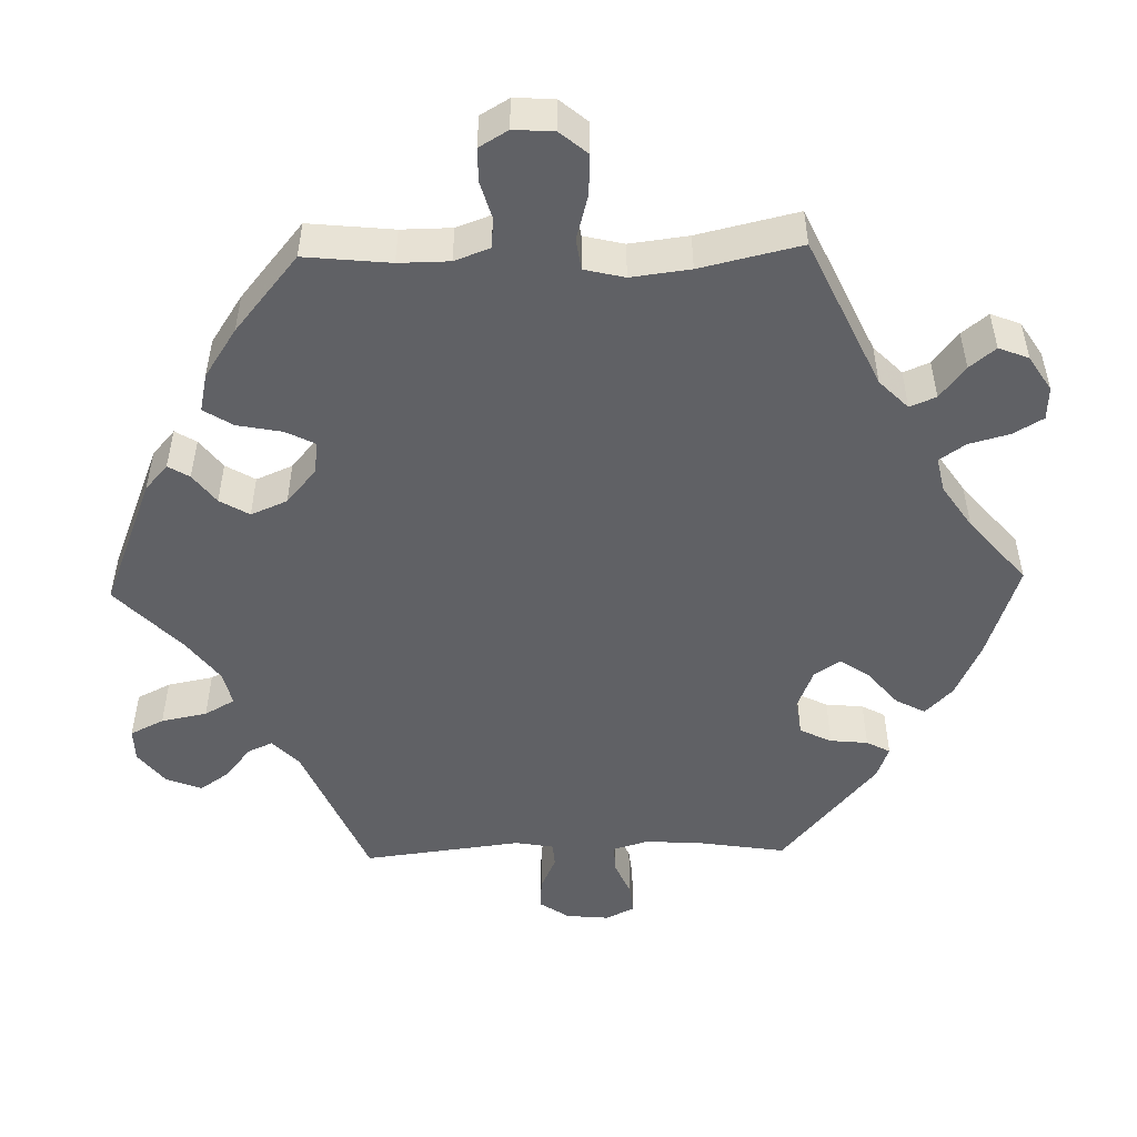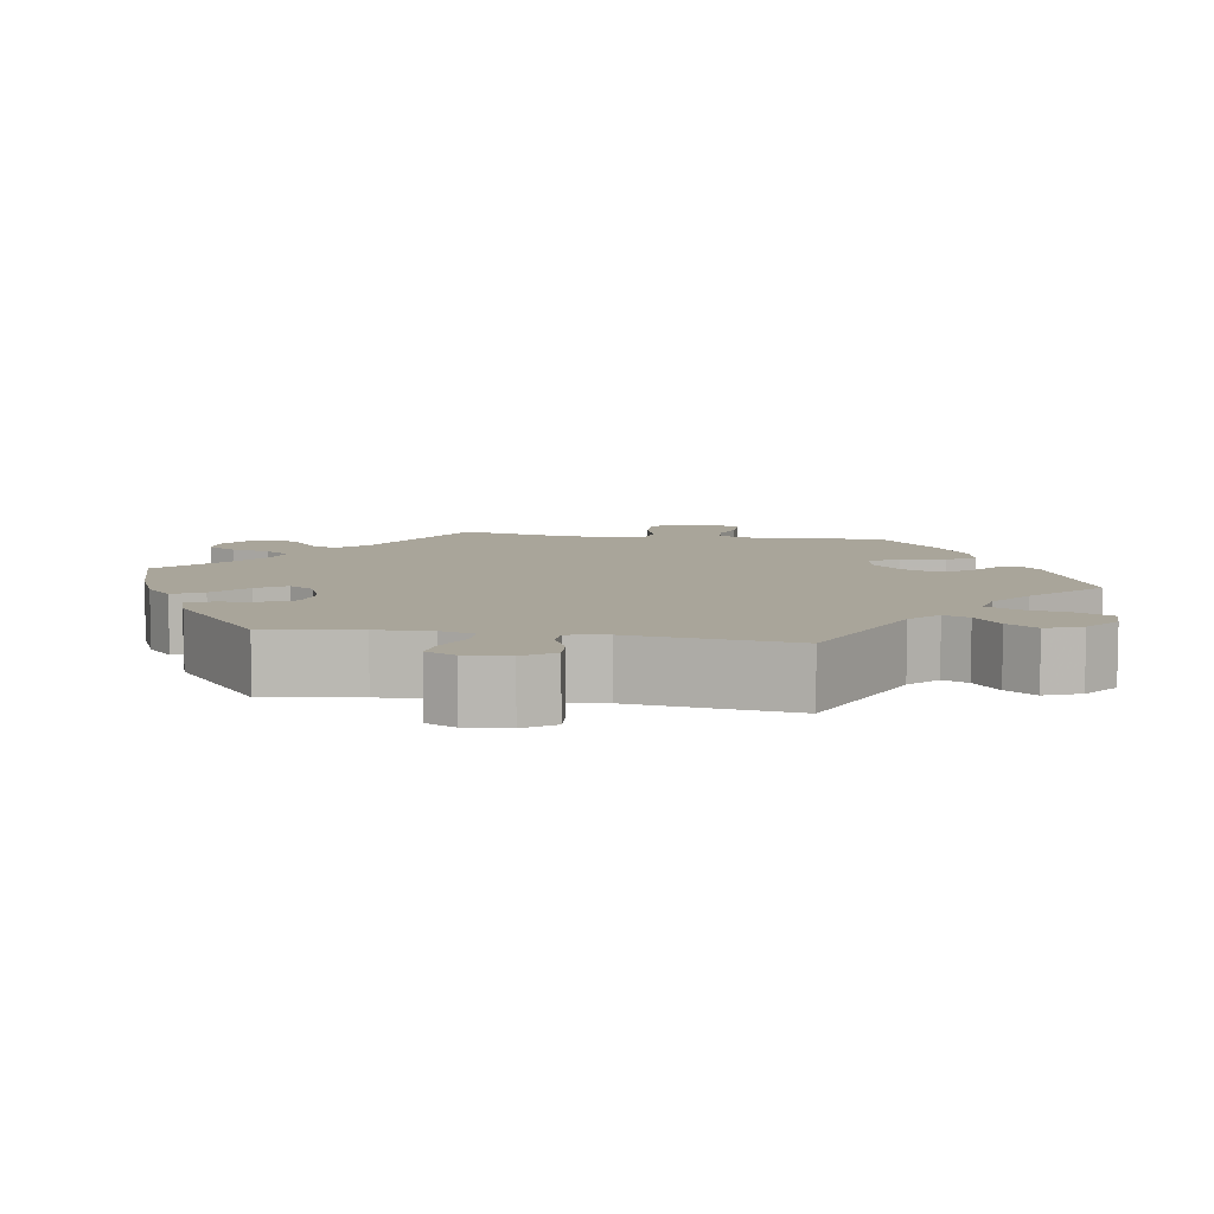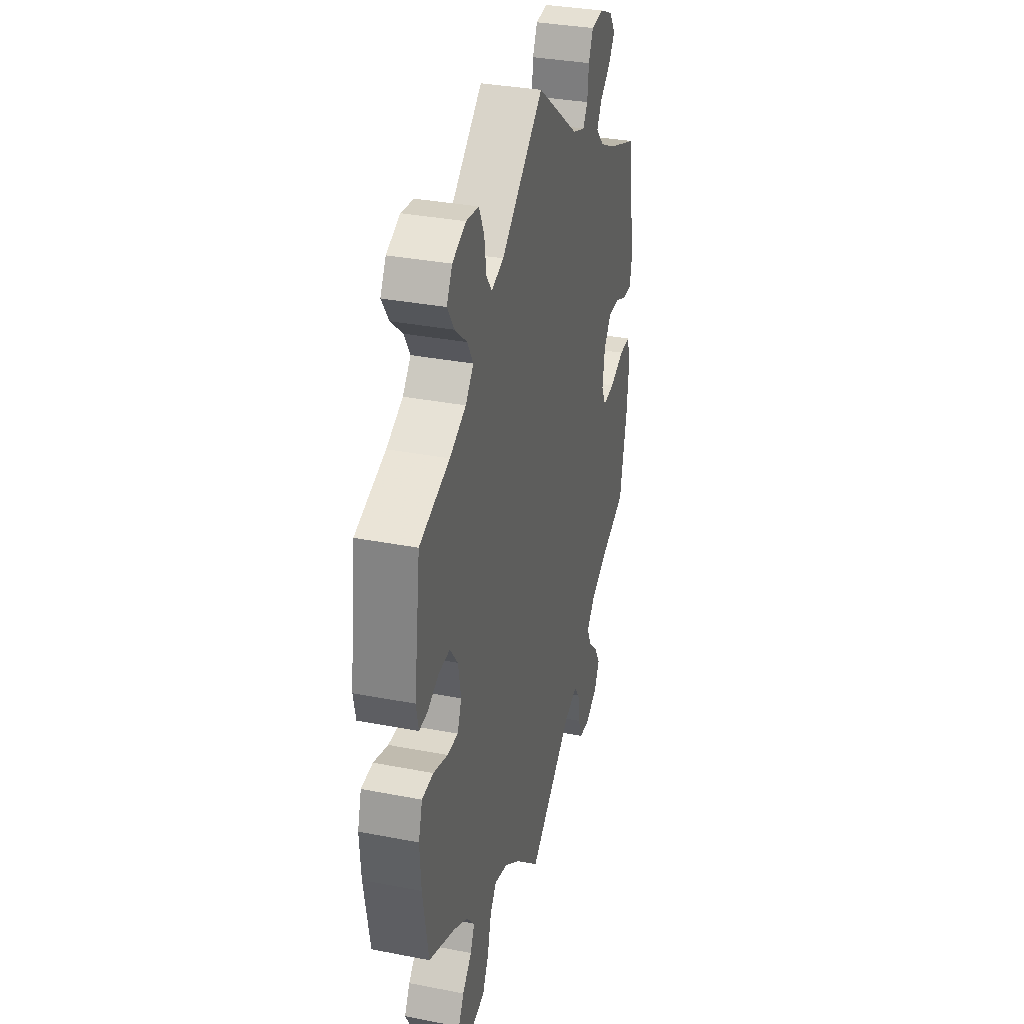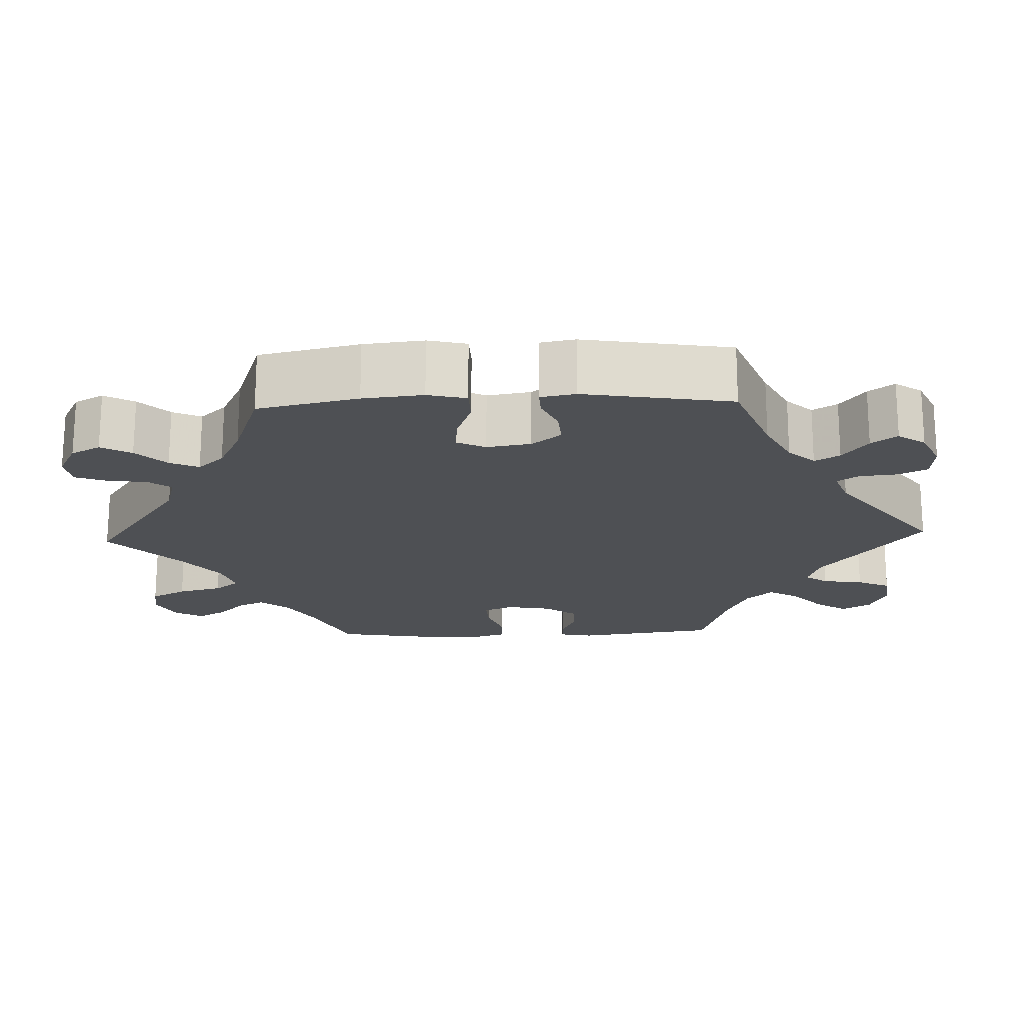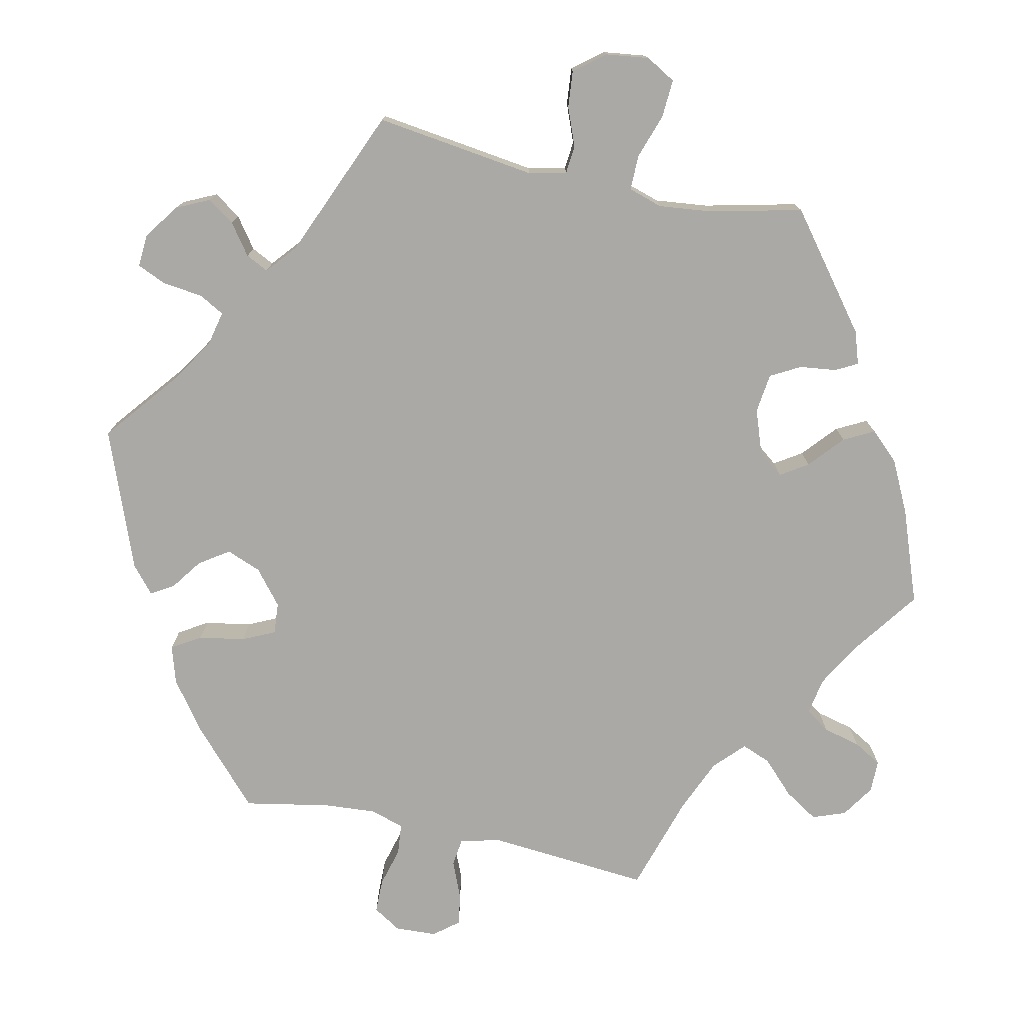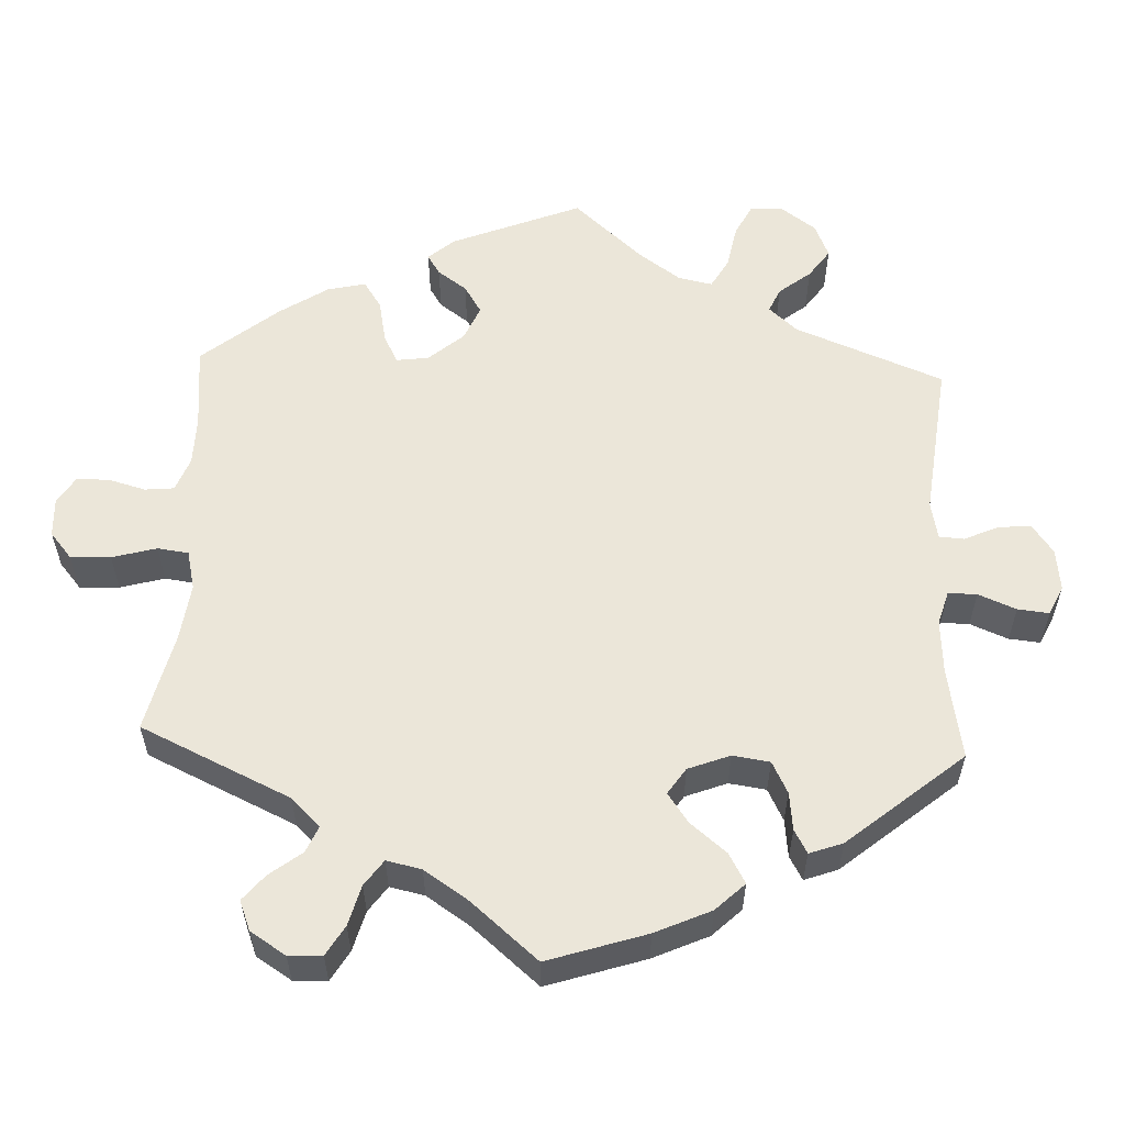
<metadata>
{"format":"obj","ext":"obj","renderer":"f3d","projection":"perspective","resolution":1024,"background":"white","views":[{"elev":-49.4,"azim":151.6,"up":"+Y"},{"elev":7.5,"azim":-20.4,"up":"+Y"},{"elev":33.8,"azim":104.8,"up":"+Z"},{"elev":-18.9,"azim":-87.7,"up":"+Y"},{"elev":-75.5,"azim":18.0,"up":"+Y"},{"elev":56.1,"azim":-117.7,"up":"+Y"}]}
</metadata>
<code>
v 0.165 0.07 0.45
v 0.213 0.07 0.435
v 0.234 0.07 0.464
v 0.242 0.07 0.517
v 0.262 0.07 0.56
v 0.311 0.07 0.567
v 0.363 0.07 0.545
v 0.385 0.07 0.507
v 0.358 0.07 0.466
v 0.312 0.07 0.426
v 0.289 0.07 0.387
v 0.32 0.07 0.353
v 0.383 0.07 0.325
v 0.5 0.07 0.289
v 0.525 0.07 0.106
v 0.516 0.07 0.062
v 0.484 0.07 0.063
v 0.44 0.07 0.082
v 0.396 0.07 0.083
v 0.365 0.07 0.042
v 0.354 0.07 -0.017
v 0.37 0.07 -0.056
v 0.412 0.07 -0.054
v 0.468 0.07 -0.035
v 0.512 0.07 -0.037
v 0.527 0.07 -0.086
v 0.522 0.07 -0.162
v 0.5 0.07 -0.289
v 0.399 0.07 -0.334
v 0.343 0.07 -0.367
v 0.312 0.07 -0.404
v 0.328 0.07 -0.439
v 0.364 0.07 -0.474
v 0.385 0.07 -0.511
v 0.364 0.07 -0.548
v 0.318 0.07 -0.571
v 0.273 0.07 -0.563
v 0.249 0.07 -0.517
v 0.234 0.07 -0.459
v 0.209 0.07 -0.427
v 0.158 0.07 -0.442
v 0.097 0.07 -0.488
v 0 0.07 -0.578
v -0.175 0.07 -0.455
v -0.226 0.07 -0.441
v -0.248 0.07 -0.47
v -0.255 0.07 -0.522
v -0.27 0.07 -0.562
v -0.311 0.07 -0.568
v -0.359 0.07 -0.543
v -0.379 0.07 -0.505
v -0.357 0.07 -0.466
v -0.319 0.07 -0.428
v -0.302 0.07 -0.391
v -0.333 0.07 -0.357
v -0.394 0.07 -0.327
v -0.501 0.07 -0.289
v -0.529 0.07 -0.159
v -0.537 0.07 -0.081
v -0.525 0.07 -0.031
v -0.481 0.07 -0.03
v -0.424 0.07 -0.051
v -0.378 0.07 -0.055
v -0.36 0.07 -0.018
v -0.369 0.07 0.039
v -0.399 0.07 0.077
v -0.445 0.07 0.074
v -0.49 0.07 0.054
v -0.525 0.07 0.053
v -0.533 0.07 0.098
v -0.501 0.07 0.289
v -0.388 0.07 0.332
v -0.325 0.07 0.364
v -0.293 0.07 0.398
v -0.312 0.07 0.43
v -0.354 0.07 0.462
v -0.378 0.07 0.495
v -0.354 0.07 0.53
v -0.303 0.07 0.553
v -0.256 0.07 0.549
v -0.238 0.07 0.511
v -0.233 0.07 0.462
v -0.215 0.07 0.435
v -0.167 0.07 0.452
v 0 0.07 0.578
v 0.165 0 0.45
v 0.213 0 0.435
v 0.234 0 0.464
v 0.242 0 0.517
v 0.262 0 0.56
v 0.311 0 0.567
v 0.363 0 0.545
v 0.385 0 0.507
v 0.358 0 0.466
v 0.312 0 0.426
v 0.289 0 0.387
v 0.32 0 0.353
v 0.383 0 0.325
v 0.5 0 0.289
v 0.525 0 0.106
v 0.516 0 0.062
v 0.484 0 0.063
v 0.44 0 0.082
v 0.396 0 0.083
v 0.365 0 0.042
v 0.354 0 -0.017
v 0.37 0 -0.056
v 0.412 0 -0.054
v 0.468 0 -0.035
v 0.512 0 -0.037
v 0.527 0 -0.086
v 0.522 0 -0.162
v 0.5 0 -0.289
v 0.399 0 -0.334
v 0.343 0 -0.367
v 0.312 0 -0.404
v 0.328 0 -0.439
v 0.364 0 -0.474
v 0.385 0 -0.511
v 0.364 0 -0.548
v 0.318 0 -0.571
v 0.273 0 -0.563
v 0.249 0 -0.517
v 0.234 0 -0.459
v 0.209 0 -0.427
v 0.158 0 -0.442
v 0.097 0 -0.488
v 0 0 -0.578
v -0.175 0 -0.455
v -0.226 0 -0.441
v -0.248 0 -0.47
v -0.255 0 -0.522
v -0.27 0 -0.562
v -0.311 0 -0.568
v -0.359 0 -0.543
v -0.379 0 -0.505
v -0.357 0 -0.466
v -0.319 0 -0.428
v -0.302 0 -0.391
v -0.333 0 -0.357
v -0.394 0 -0.327
v -0.501 0 -0.289
v -0.529 0 -0.159
v -0.537 0 -0.081
v -0.525 0 -0.031
v -0.481 0 -0.03
v -0.424 0 -0.051
v -0.378 0 -0.055
v -0.36 0 -0.018
v -0.369 0 0.039
v -0.399 0 0.077
v -0.445 0 0.074
v -0.49 0 0.054
v -0.525 0 0.053
v -0.533 0 0.098
v -0.501 0 0.289
v -0.388 0 0.332
v -0.325 0 0.364
v -0.293 0 0.398
v -0.312 0 0.43
v -0.354 0 0.462
v -0.378 0 0.495
v -0.354 0 0.53
v -0.303 0 0.553
v -0.256 0 0.549
v -0.238 0 0.511
v -0.233 0 0.462
v -0.215 0 0.435
v -0.167 0 0.452
v 0 0 0.578
f 84 85 1
f 83 84 1 2
f 79 80 81 82
f 79 82 83
f 78 79 83
f 75 76 77 78
f 74 75 78 83
f 73 74 83 2
f 69 70 71 72
f 67 68 69 72
f 66 67 72 73
f 65 66 73 2
f 59 60 61 62
f 59 62 63
f 56 57 58 59
f 55 56 59 63
f 54 55 63 64
f 50 51 52 53
f 50 53 54
f 49 50 54
f 46 47 48 49
f 46 49 54
f 45 46 54 64
f 42 43 44
f 41 42 44 45
f 40 41 45 64
f 36 37 38 39
f 34 35 36 39
f 32 33 34 39
f 31 32 39 40
f 30 31 40 64
f 26 27 28 29
f 23 24 25 26
f 22 23 26 29
f 21 22 29 30
f 15 16 17 18
f 13 14 15 18
f 12 13 18 19
f 11 12 19 20
f 7 8 9 10
f 7 10 11
f 6 7 11
f 3 4 5 6
f 2 3 6 11
f 21 30 64 65
f 20 21 65
f 2 11 20 65
f 86 170 169
f 87 86 169 168
f 167 166 165 164
f 168 167 164
f 168 164 163
f 163 162 161 160
f 168 163 160 159
f 87 168 159 158
f 157 156 155 154
f 157 154 153 152
f 158 157 152 151
f 87 158 151 150
f 147 146 145 144
f 148 147 144
f 144 143 142 141
f 148 144 141 140
f 149 148 140 139
f 138 137 136 135
f 139 138 135
f 139 135 134
f 134 133 132 131
f 139 134 131
f 149 139 131 130
f 129 128 127
f 130 129 127 126
f 149 130 126 125
f 124 123 122 121
f 124 121 120 119
f 124 119 118 117
f 125 124 117 116
f 149 125 116 115
f 114 113 112 111
f 111 110 109 108
f 114 111 108 107
f 115 114 107 106
f 103 102 101 100
f 103 100 99 98
f 104 103 98 97
f 105 104 97 96
f 95 94 93 92
f 96 95 92
f 96 92 91
f 91 90 89 88
f 96 91 88 87
f 150 149 115 106
f 150 106 105
f 150 105 96 87
f 1 86 87 2
f 2 87 88 3
f 3 88 89 4
f 4 89 90 5
f 5 90 91 6
f 6 91 92 7
f 7 92 93 8
f 8 93 94 9
f 9 94 95 10
f 10 95 96 11
f 11 96 97 12
f 12 97 98 13
f 13 98 99 14
f 14 99 100 15
f 15 100 101 16
f 16 101 102 17
f 17 102 103 18
f 18 103 104 19
f 19 104 105 20
f 20 105 106 21
f 21 106 107 22
f 22 107 108 23
f 23 108 109 24
f 24 109 110 25
f 25 110 111 26
f 26 111 112 27
f 27 112 113 28
f 28 113 114 29
f 29 114 115 30
f 30 115 116 31
f 31 116 117 32
f 32 117 118 33
f 33 118 119 34
f 34 119 120 35
f 35 120 121 36
f 36 121 122 37
f 37 122 123 38
f 38 123 124 39
f 39 124 125 40
f 40 125 126 41
f 41 126 127 42
f 42 127 128 43
f 43 128 129 44
f 44 129 130 45
f 45 130 131 46
f 46 131 132 47
f 47 132 133 48
f 48 133 134 49
f 49 134 135 50
f 50 135 136 51
f 51 136 137 52
f 52 137 138 53
f 53 138 139 54
f 54 139 140 55
f 55 140 141 56
f 56 141 142 57
f 57 142 143 58
f 58 143 144 59
f 59 144 145 60
f 60 145 146 61
f 61 146 147 62
f 62 147 148 63
f 63 148 149 64
f 64 149 150 65
f 65 150 151 66
f 66 151 152 67
f 67 152 153 68
f 68 153 154 69
f 69 154 155 70
f 70 155 156 71
f 71 156 157 72
f 72 157 158 73
f 73 158 159 74
f 74 159 160 75
f 75 160 161 76
f 76 161 162 77
f 77 162 163 78
f 78 163 164 79
f 79 164 165 80
f 80 165 166 81
f 81 166 167 82
f 82 167 168 83
f 83 168 169 84
f 84 169 170 85
f 85 170 86 1

</code>
